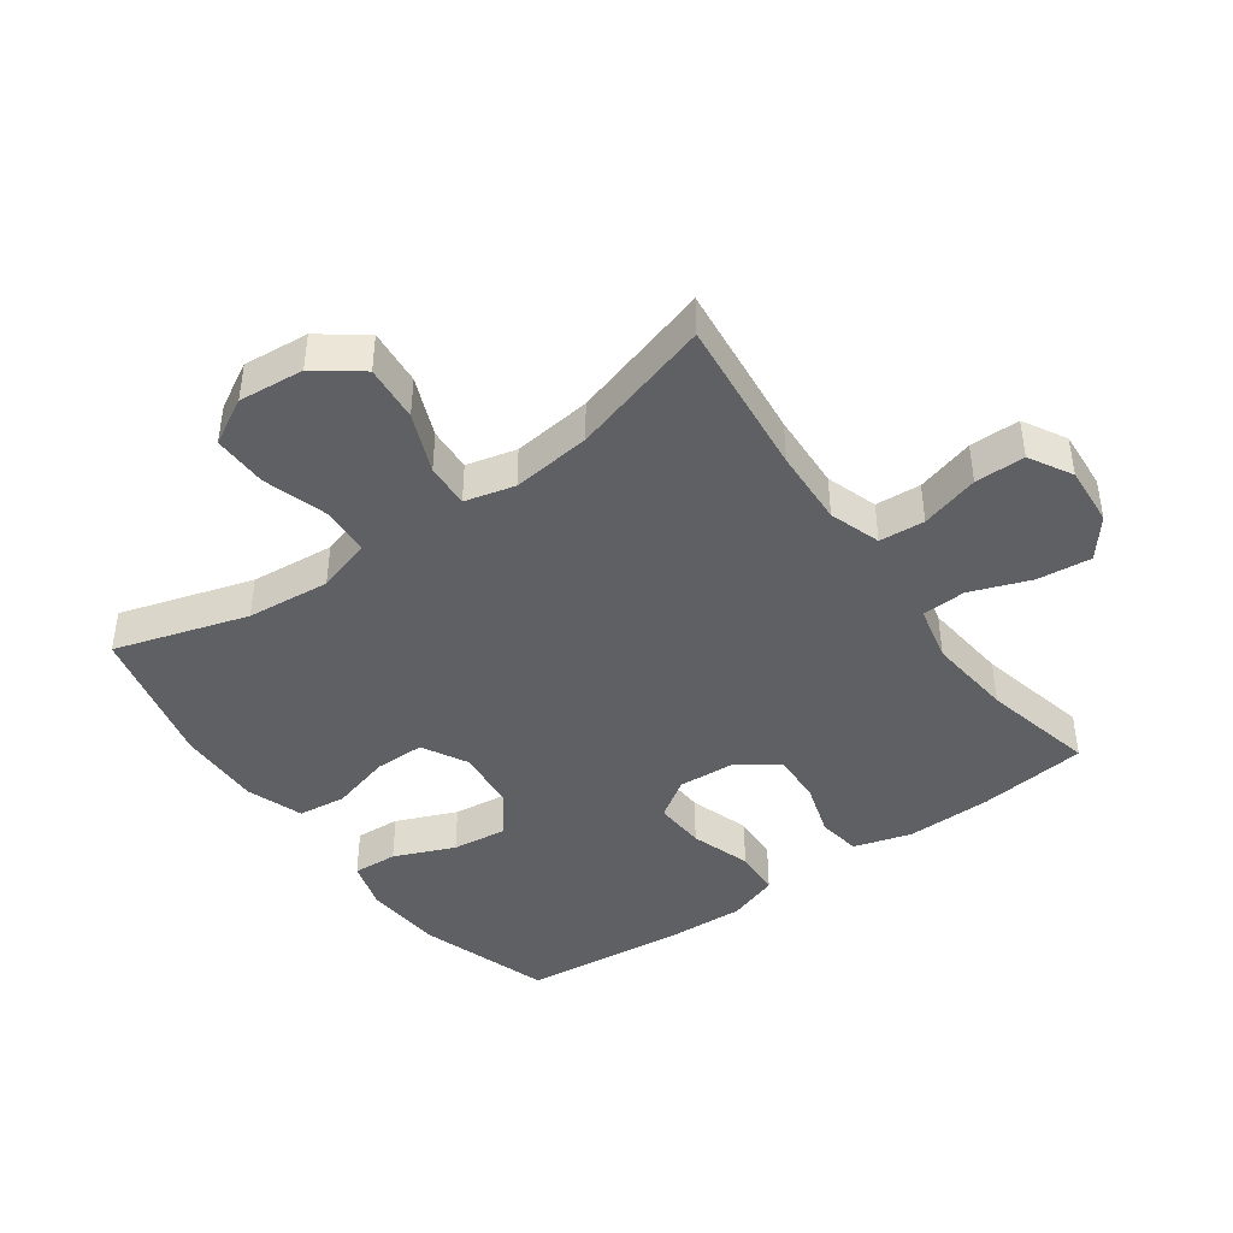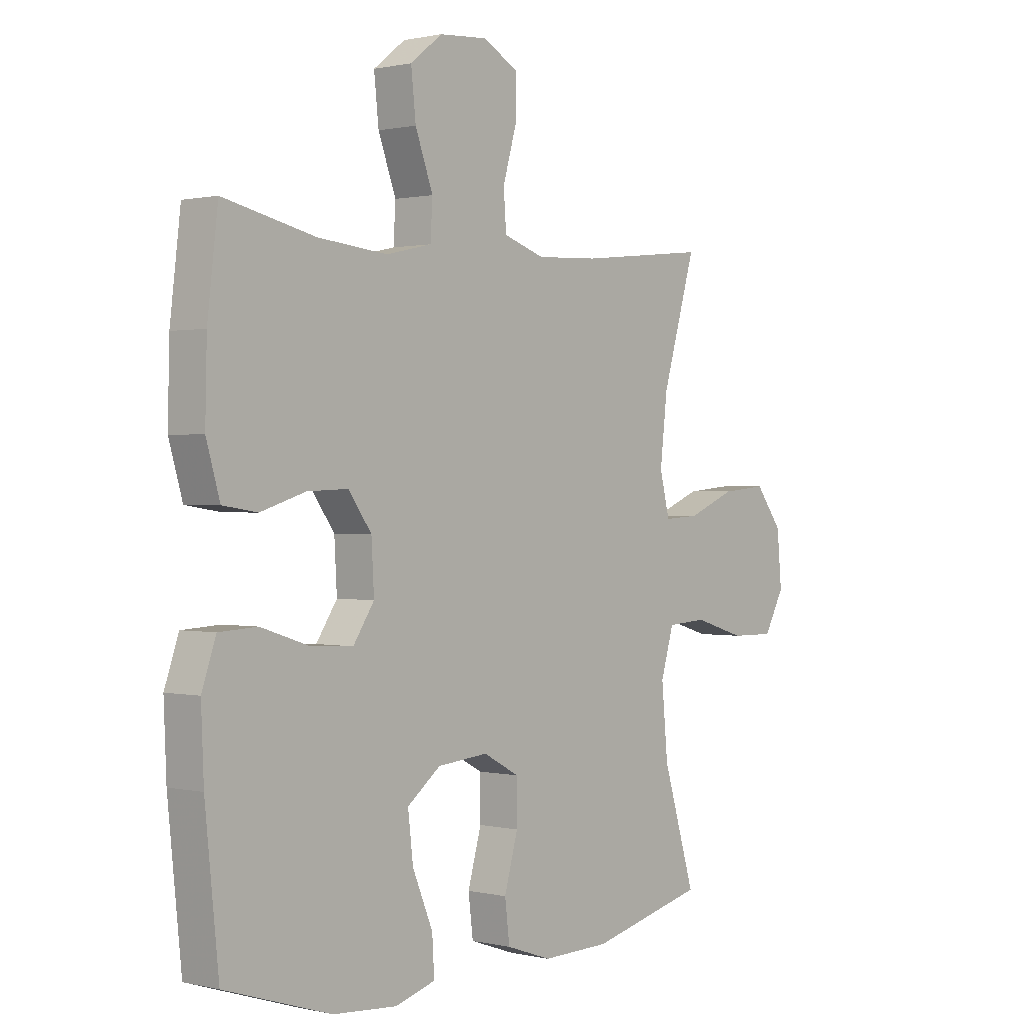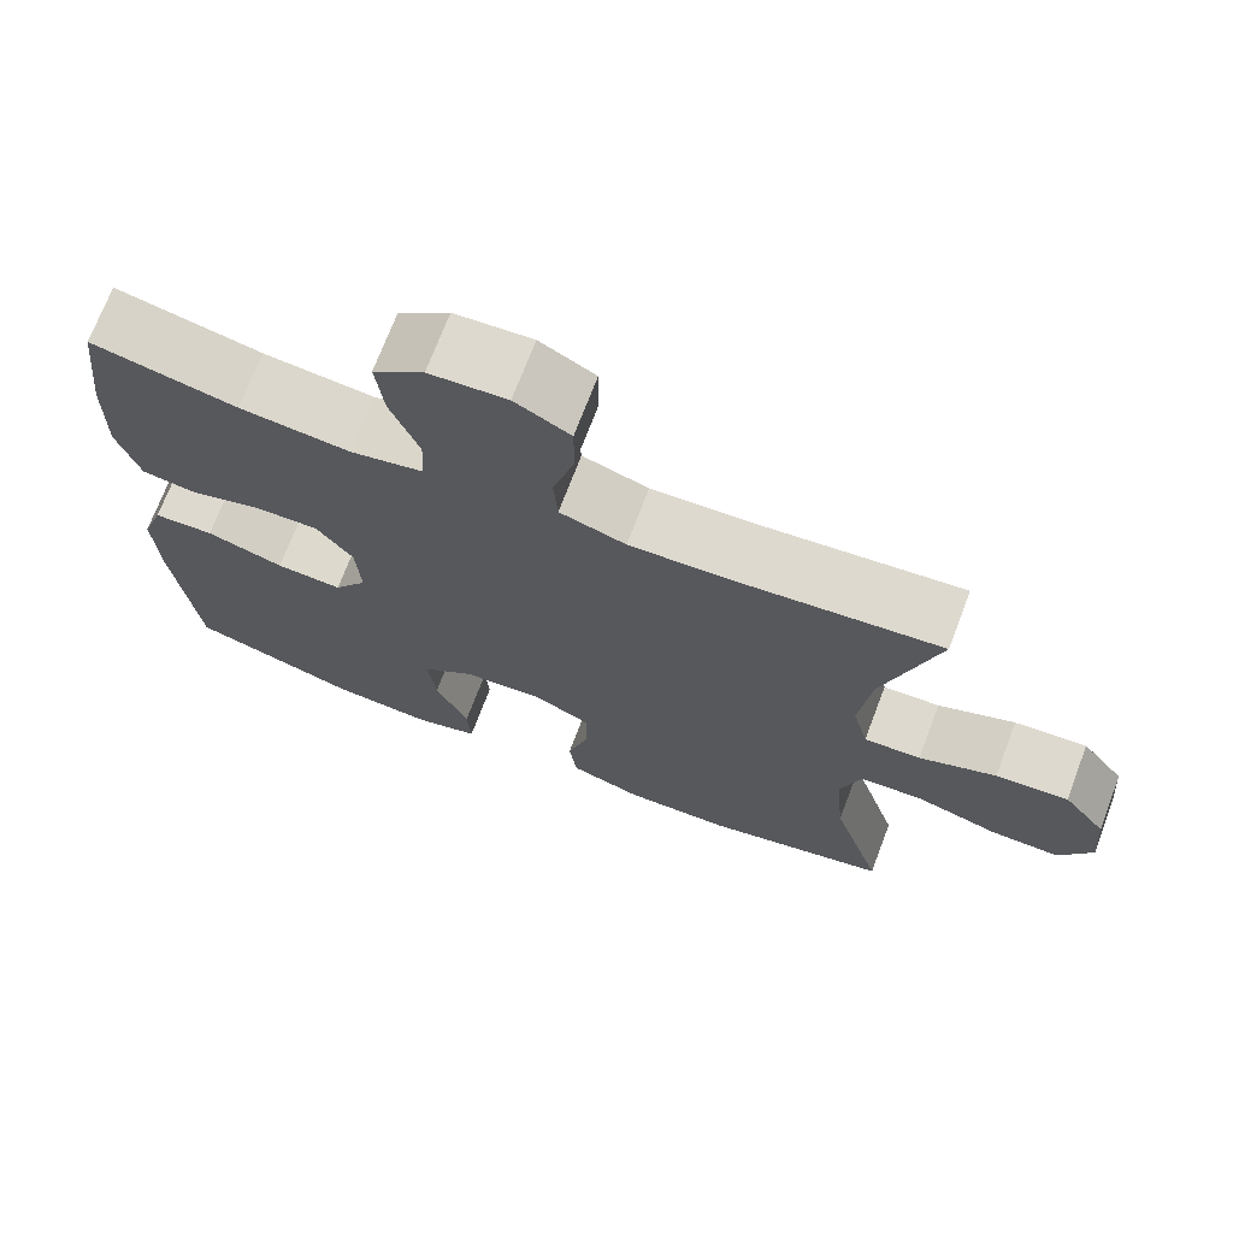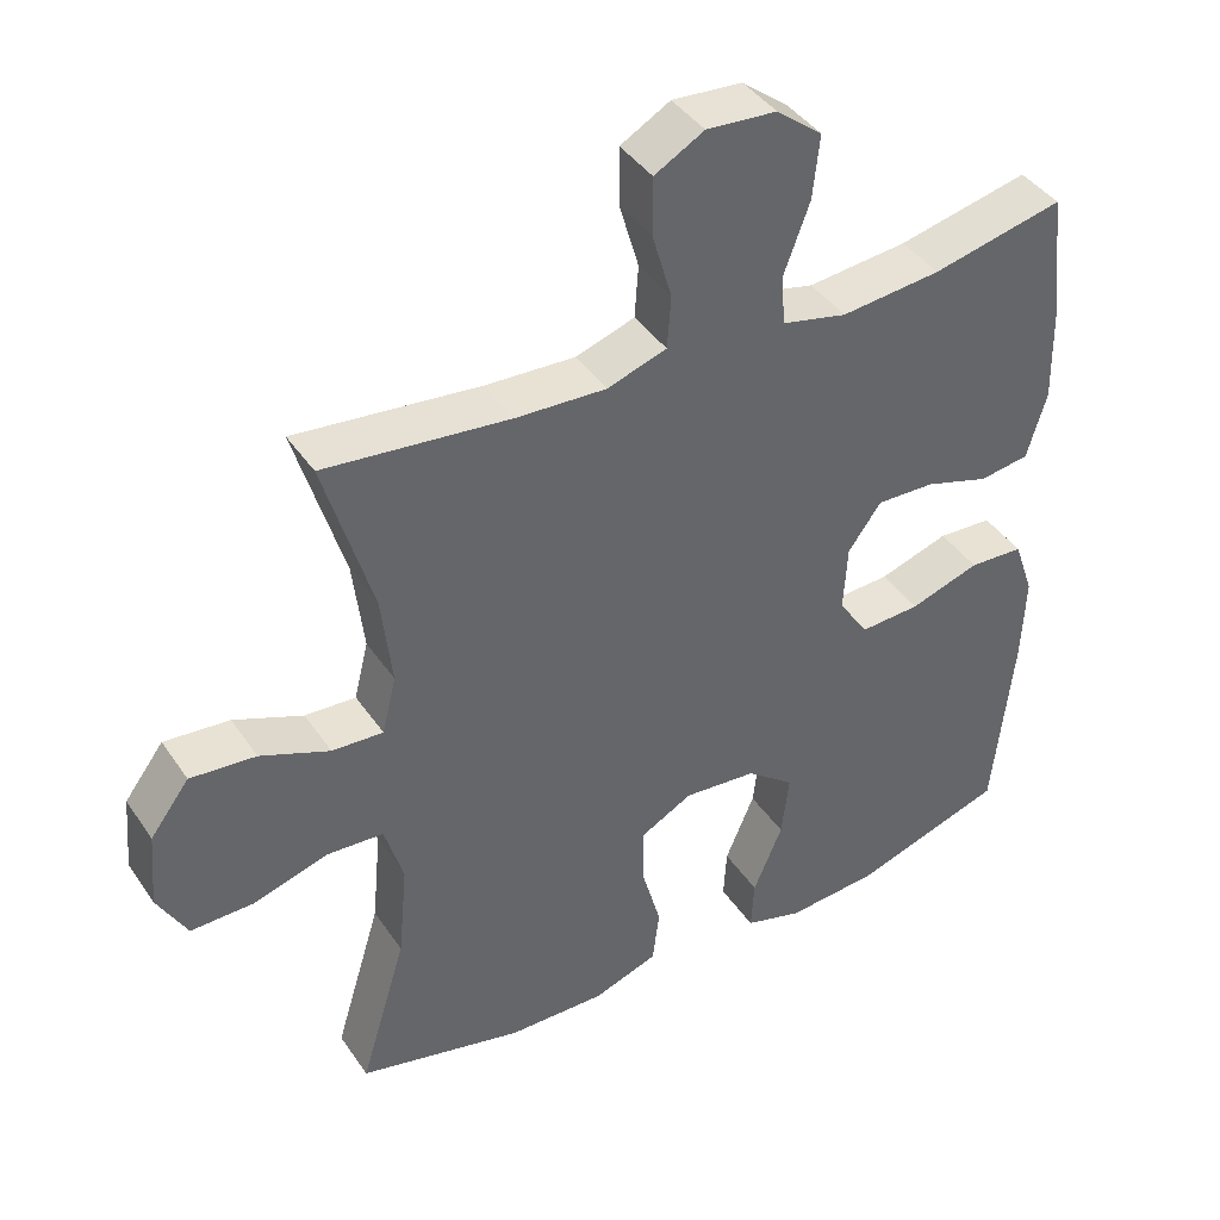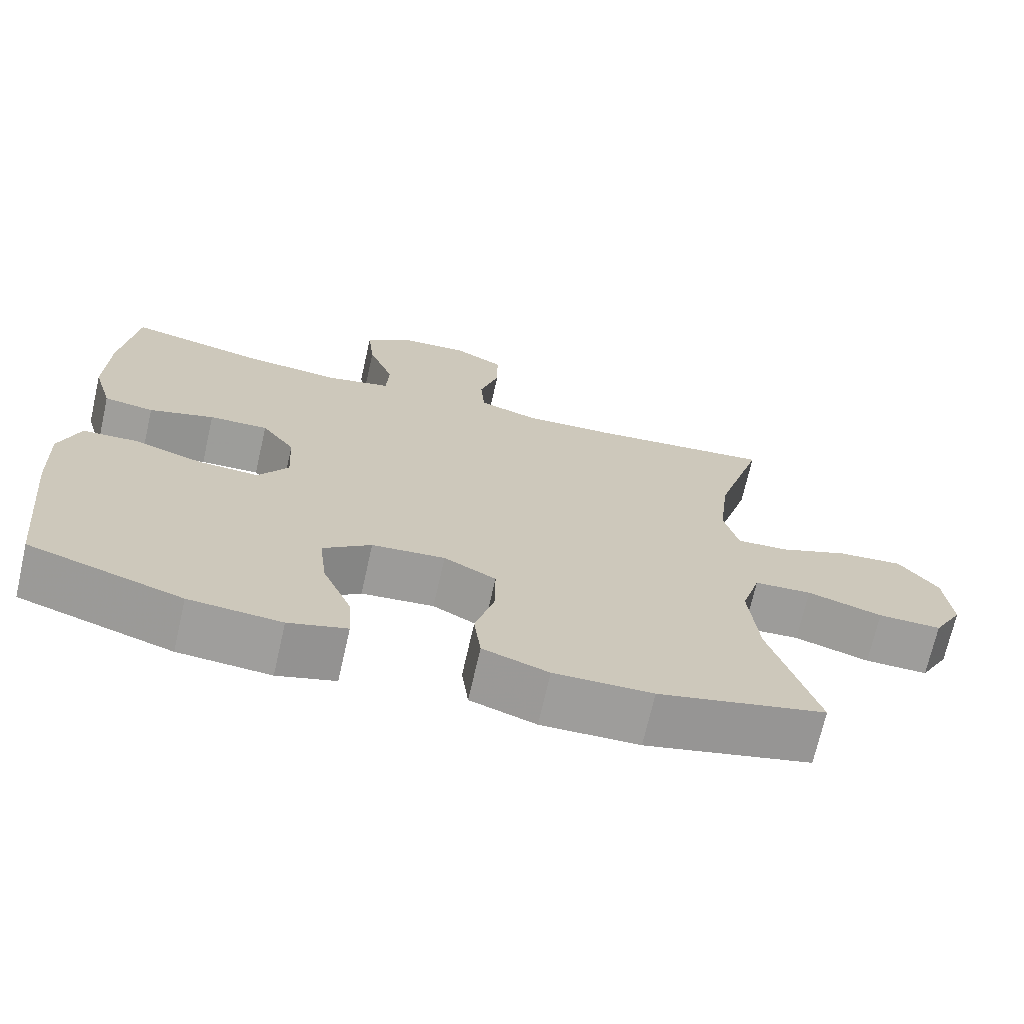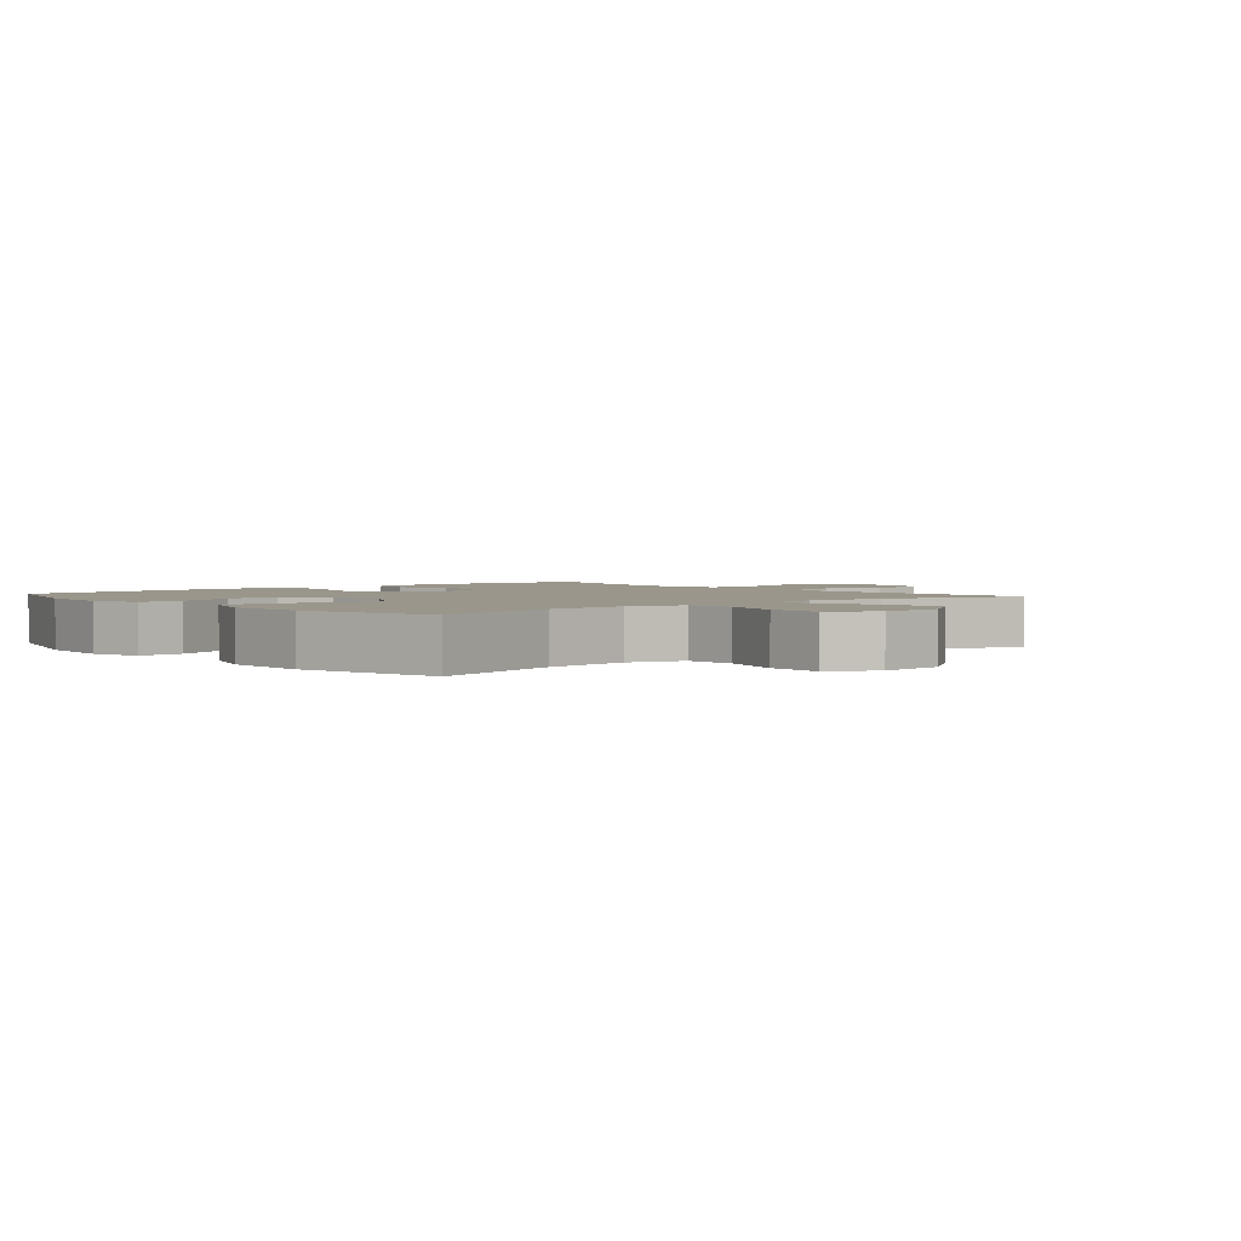
<metadata>
{"format":"obj","ext":"obj","renderer":"f3d","projection":"perspective","resolution":1024,"background":"white","views":[{"elev":-42.9,"azim":-54.3,"up":"+Y"},{"elev":0.7,"azim":130.5,"up":"+Z"},{"elev":71.5,"azim":-159.2,"up":"+Z"},{"elev":41.4,"azim":-31.2,"up":"+Z"},{"elev":-70.6,"azim":167.2,"up":"+Z"},{"elev":2.4,"azim":-130.3,"up":"+Y"}]}
</metadata>
<code>
v 0.5 0.07 -0.5
v 0.297 0.07 -0.565
v 0.175 0.07 -0.574
v 0.098 0.07 -0.551
v 0.102 0.07 -0.482
v 0.141 0.07 -0.389
v 0.151 0.07 -0.304
v 0.087 0.07 -0.254
v -0.01 0.07 -0.245
v -0.079 0.07 -0.282
v -0.079 0.07 -0.36
v -0.053 0.07 -0.453
v -0.062 0.07 -0.527
v -0.149 0.07 -0.557
v -0.279 0.07 -0.554
v -0.5 0.07 -0.5
v -0.438 0.07 -0.295
v -0.426 0.07 -0.166
v -0.451 0.07 -0.082
v -0.527 0.07 -0.077
v -0.626 0.07 -0.107
v -0.71 0.07 -0.108
v -0.749 0.07 -0.037
v -0.74 0.07 0.064
v -0.688 0.07 0.133
v -0.601 0.07 0.125
v -0.509 0.07 0.087
v -0.441 0.07 0.083
v -0.422 0.07 0.16
v -0.436 0.07 0.282
v -0.5 0.07 0.5
v -0.253 0.07 0.473
v -0.134 0.07 0.467
v -0.055 0.07 0.493
v -0.05 0.07 0.563
v -0.076 0.07 0.653
v -0.076 0.07 0.73
v -0.01 0.07 0.767
v 0.083 0.07 0.76
v 0.144 0.07 0.712
v 0.135 0.07 0.628
v 0.101 0.07 0.536
v 0.105 0.07 0.468
v 0.192 0.07 0.448
v 0.325 0.07 0.461
v 0.5 0.07 0.5
v 0.52 0.07 0.332
v 0.523 0.07 0.2
v 0.497 0.07 0.111
v 0.431 0.07 0.101
v 0.345 0.07 0.128
v 0.267 0.07 0.131
v 0.223 0.07 0.07
v 0.218 0.07 -0.019
v 0.258 0.07 -0.079
v 0.338 0.07 -0.075
v 0.431 0.07 -0.045
v 0.504 0.07 -0.049
v 0.531 0.07 -0.127
v 0.526 0.07 -0.248
v 0.5 0 -0.5
v 0.297 0 -0.565
v 0.175 0 -0.574
v 0.098 0 -0.551
v 0.102 0 -0.482
v 0.141 0 -0.389
v 0.151 0 -0.304
v 0.087 0 -0.254
v -0.01 0 -0.245
v -0.079 0 -0.282
v -0.079 0 -0.36
v -0.053 0 -0.453
v -0.062 0 -0.527
v -0.149 0 -0.557
v -0.279 0 -0.554
v -0.5 0 -0.5
v -0.438 0 -0.295
v -0.426 0 -0.166
v -0.451 0 -0.082
v -0.527 0 -0.077
v -0.626 0 -0.107
v -0.71 0 -0.108
v -0.749 0 -0.037
v -0.74 0 0.064
v -0.688 0 0.133
v -0.601 0 0.125
v -0.509 0 0.087
v -0.441 0 0.083
v -0.422 0 0.16
v -0.436 0 0.282
v -0.5 0 0.5
v -0.253 0 0.473
v -0.134 0 0.467
v -0.055 0 0.493
v -0.05 0 0.563
v -0.076 0 0.653
v -0.076 0 0.73
v -0.01 0 0.767
v 0.083 0 0.76
v 0.144 0 0.712
v 0.135 0 0.628
v 0.101 0 0.536
v 0.105 0 0.468
v 0.192 0 0.448
v 0.325 0 0.461
v 0.5 0 0.5
v 0.52 0 0.332
v 0.523 0 0.2
v 0.497 0 0.111
v 0.431 0 0.101
v 0.345 0 0.128
v 0.267 0 0.131
v 0.223 0 0.07
v 0.218 0 -0.019
v 0.258 0 -0.079
v 0.338 0 -0.075
v 0.431 0 -0.045
v 0.504 0 -0.049
v 0.531 0 -0.127
v 0.526 0 -0.248
f 4 5 6
f 3 4 6
f 2 3 6
f 1 2 6
f 60 1 6
f 59 60 6
f 58 59 6
f 57 58 6
f 56 57 6
f 55 56 6 7
f 54 55 7 8
f 53 54 8 9
f 52 53 9 10
f 49 50 51
f 48 49 51
f 47 48 51
f 46 47 51
f 45 46 51
f 44 45 51 52
f 43 44 52 10
f 40 41 42
f 39 40 42
f 38 39 42
f 37 38 42
f 36 37 42
f 35 36 42
f 42 43 10
f 35 42 10
f 34 35 10
f 30 31 32
f 29 30 32 33
f 33 34 10
f 29 33 10
f 28 29 10
f 25 26 27
f 24 25 27
f 23 24 27
f 22 23 27
f 21 22 27
f 20 21 27
f 19 20 27 28
f 15 16 17
f 14 15 17
f 13 14 17
f 12 13 17
f 11 12 17
f 11 17 18
f 18 19 28
f 11 18 28
f 10 11 28
f 66 65 64
f 66 64 63
f 66 63 62
f 66 62 61
f 66 61 120
f 66 120 119
f 66 119 118
f 66 118 117
f 66 117 116
f 67 66 116 115
f 68 67 115 114
f 69 68 114 113
f 70 69 113 112
f 111 110 109
f 111 109 108
f 111 108 107
f 111 107 106
f 111 106 105
f 112 111 105 104
f 70 112 104 103
f 102 101 100
f 102 100 99
f 102 99 98
f 102 98 97
f 102 97 96
f 102 96 95
f 70 103 102
f 70 102 95
f 70 95 94
f 92 91 90
f 93 92 90 89
f 70 94 93
f 70 93 89
f 70 89 88
f 87 86 85
f 87 85 84
f 87 84 83
f 87 83 82
f 87 82 81
f 87 81 80
f 88 87 80 79
f 77 76 75
f 77 75 74
f 77 74 73
f 77 73 72
f 77 72 71
f 78 77 71
f 88 79 78
f 88 78 71
f 88 71 70
f 1 61 62 2
f 2 62 63 3
f 3 63 64 4
f 4 64 65 5
f 5 65 66 6
f 6 66 67 7
f 7 67 68 8
f 8 68 69 9
f 9 69 70 10
f 10 70 71 11
f 11 71 72 12
f 12 72 73 13
f 13 73 74 14
f 14 74 75 15
f 15 75 76 16
f 16 76 77 17
f 17 77 78 18
f 18 78 79 19
f 19 79 80 20
f 20 80 81 21
f 21 81 82 22
f 22 82 83 23
f 23 83 84 24
f 24 84 85 25
f 25 85 86 26
f 26 86 87 27
f 27 87 88 28
f 28 88 89 29
f 29 89 90 30
f 30 90 91 31
f 31 91 92 32
f 32 92 93 33
f 33 93 94 34
f 34 94 95 35
f 35 95 96 36
f 36 96 97 37
f 37 97 98 38
f 38 98 99 39
f 39 99 100 40
f 40 100 101 41
f 41 101 102 42
f 42 102 103 43
f 43 103 104 44
f 44 104 105 45
f 45 105 106 46
f 46 106 107 47
f 47 107 108 48
f 48 108 109 49
f 49 109 110 50
f 50 110 111 51
f 51 111 112 52
f 52 112 113 53
f 53 113 114 54
f 54 114 115 55
f 55 115 116 56
f 56 116 117 57
f 57 117 118 58
f 58 118 119 59
f 59 119 120 60
f 60 120 61 1

</code>
